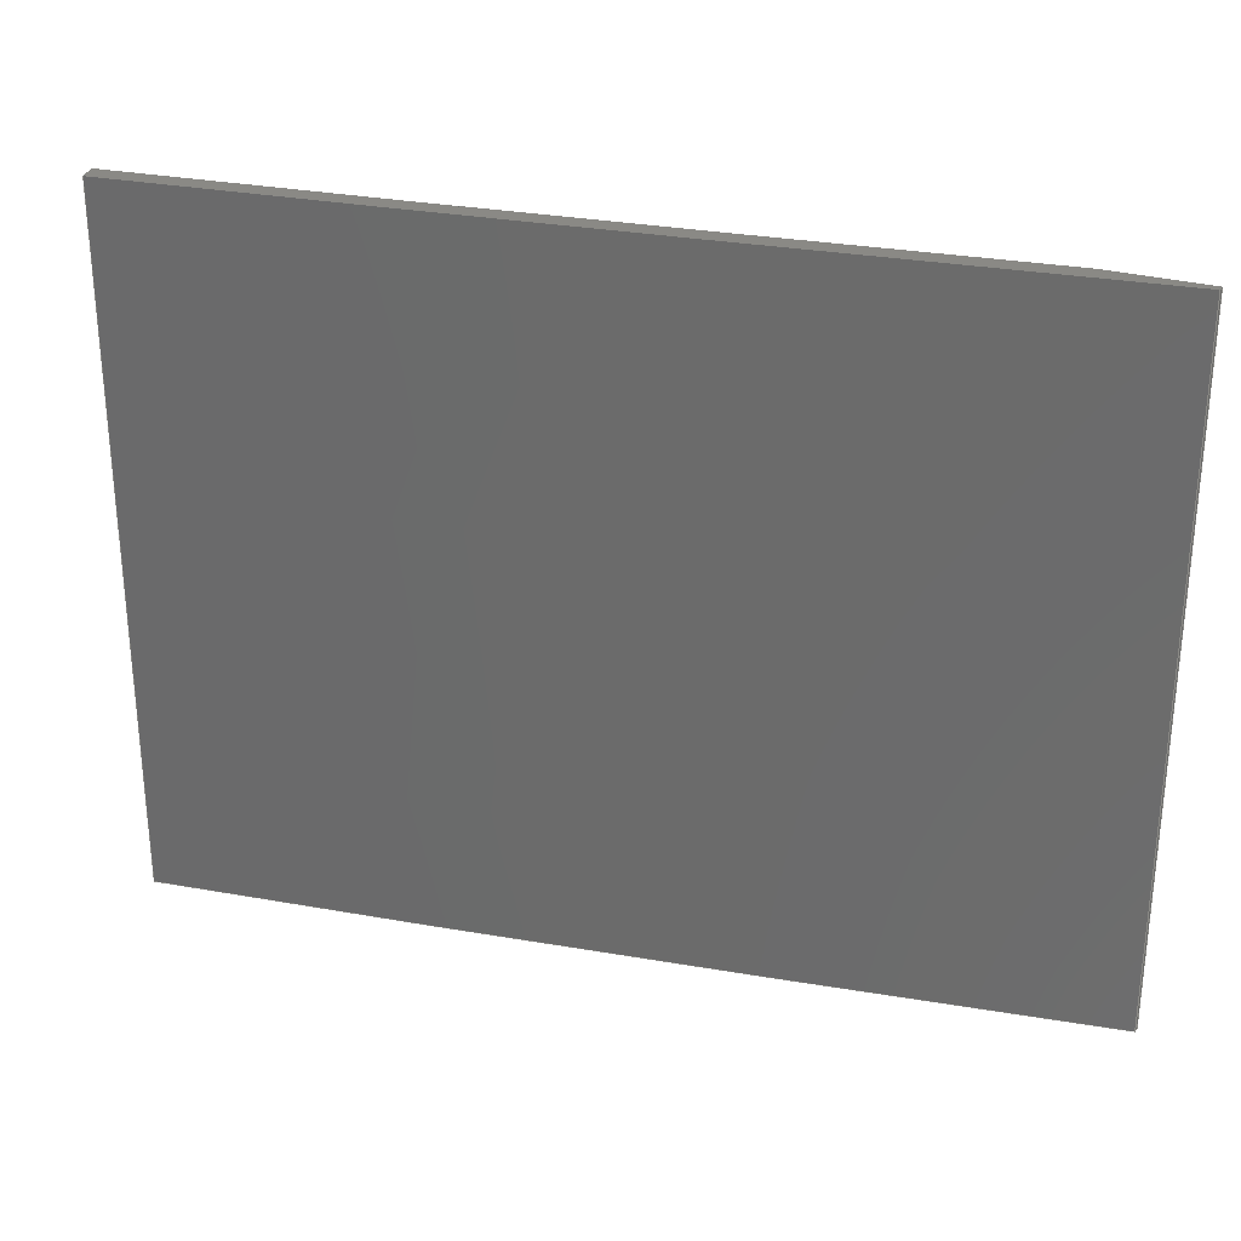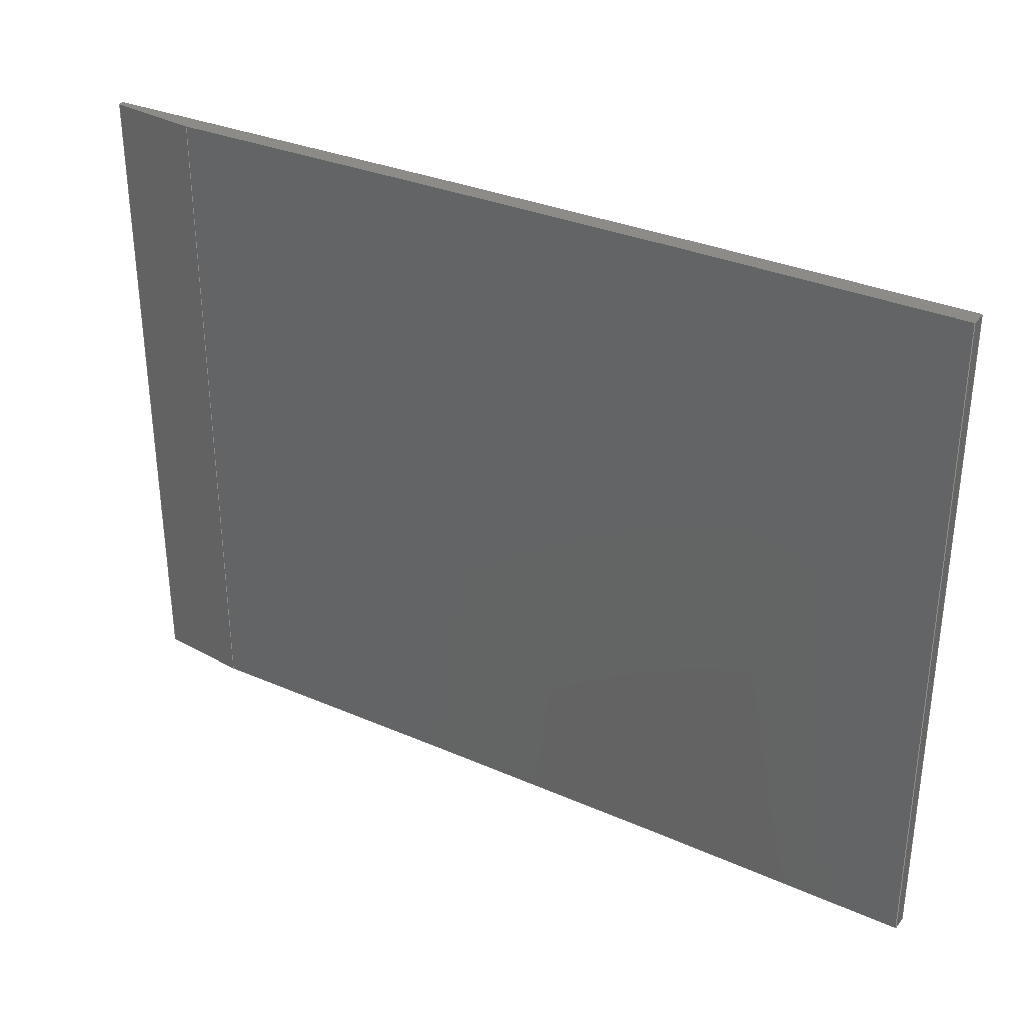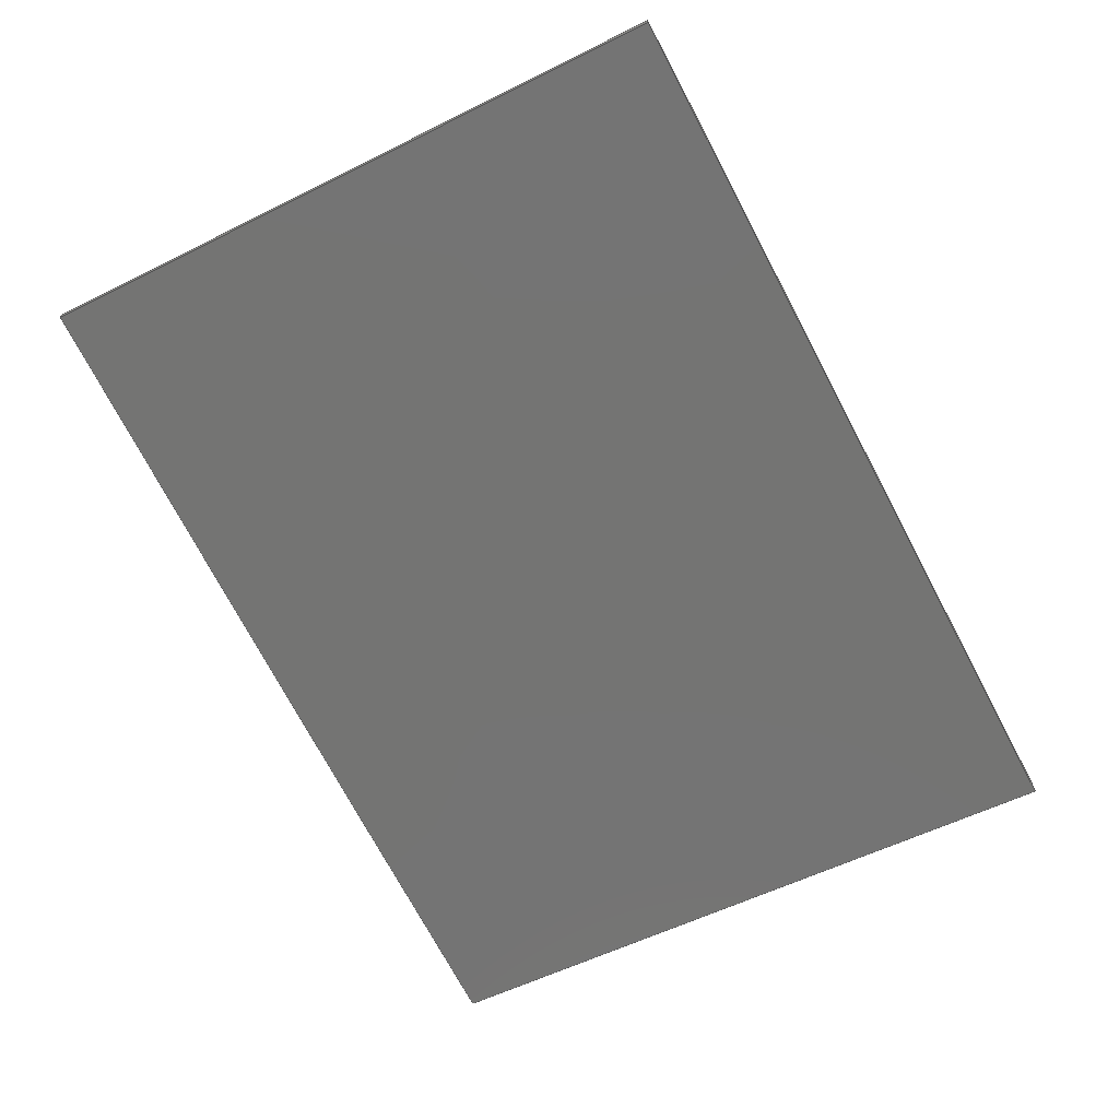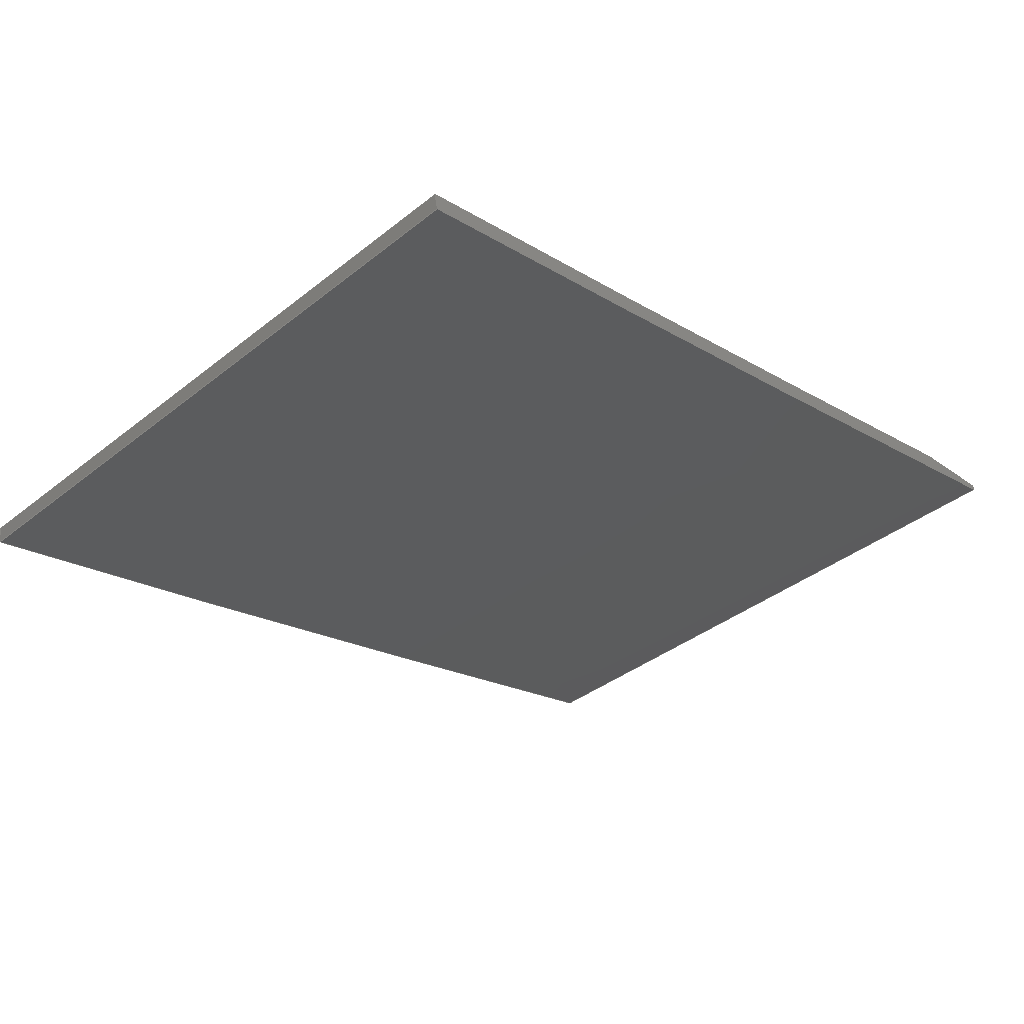
<metadata>
{"format":"step","ext":"stp","renderer":"f3d","projection":"perspective","resolution":1024,"background":"white","views":[{"elev":28.5,"azim":28.4,"up":"+Z"},{"elev":33.2,"azim":-137.7,"up":"+Z"},{"elev":-56.2,"azim":117.6,"up":"+Y"},{"elev":-38.6,"azim":-45.3,"up":"+Y"}]}
</metadata>
<code>
ISO-10303-21;
DATA;
#1=PRODUCT('Symmetry of W49_Skin_Rear3_Top_Balsa_2mm','','',(#2)) ;
#2=PRODUCT_CONTEXT(' ',#3,'mechanical') ;
#3=APPLICATION_CONTEXT('managed model based 3d engineering') ;
#4=PRODUCT_DEFINITION('',' ',#235,#5) ;
#5=PRODUCT_DEFINITION_CONTEXT('part definition',#3,' ') ;
#6=PRODUCT_DEFINITION_SHAPE(' ',' ',#4) ;
#7=MECHANICAL_DESIGN_GEOMETRIC_PRESENTATION_REPRESENTATION(' ',(#81),#242) ;
#8=PRODUCT_CATEGORY('part','specification') ;
#9=SHAPE_REPRESENTATION(' ',(#125),#242) ;
#10=CARTESIAN_POINT(' ',(0,0,0)) ;
#11=CARTESIAN_POINT('Axis2P3D Location',(263.6,-22.45,2.942)) ;
#12=CARTESIAN_POINT('Line Origine',(530.9,-0.8407,4.882)) ;
#13=CARTESIAN_POINT('Vertex',(530.9,-1.121,4.858)) ;
#14=CARTESIAN_POINT('Vertex',(530.9,-0.5605,4.907)) ;
#15=CARTESIAN_POINT('Control Point',(423.6,-24.53,2.79)) ;
#16=CARTESIAN_POINT('Control Point',(445.1,-20.17,3.175)) ;
#17=CARTESIAN_POINT('Control Point',(466.6,-15.6,3.579)) ;
#18=CARTESIAN_POINT('Control Point',(488.1,-10.85,3.998)) ;
#19=CARTESIAN_POINT('Control Point',(509.5,-6.011,4.426)) ;
#20=CARTESIAN_POINT('Control Point',(530.9,-1.121,4.858)) ;
#21=CARTESIAN_POINT('Vertex',(423.6,-24.53,2.79)) ;
#22=CARTESIAN_POINT('Line Origine',(423.4,-23.55,2.876)) ;
#23=CARTESIAN_POINT('Vertex',(423.2,-22.57,2.962)) ;
#24=CARTESIAN_POINT('Control Point',(423.2,-22.57,2.962)) ;
#25=CARTESIAN_POINT('Control Point',(442.6,-18.64,3.308)) ;
#26=CARTESIAN_POINT('Control Point',(461.9,-14.55,3.67)) ;
#27=CARTESIAN_POINT('Control Point',(481.2,-10.33,4.043)) ;
#28=CARTESIAN_POINT('Control Point',(500.5,-6.001,4.425)) ;
#29=CARTESIAN_POINT('Control Point',(519.7,-1.621,4.812)) ;
#30=CARTESIAN_POINT('Vertex',(519.7,-1.621,4.812)) ;
#31=CARTESIAN_POINT('Line Origine',(525.3,-1.091,4.859)) ;
#32=CARTESIAN_POINT('Axis2P3D Location',(0,0,86)) ;
#33=CARTESIAN_POINT('Line Origine',(530.9,-0.8407,86)) ;
#34=CARTESIAN_POINT('Vertex',(530.9,-0.5605,86)) ;
#35=CARTESIAN_POINT('Vertex',(530.9,-1.121,86)) ;
#36=CARTESIAN_POINT('Line Origine',(525.3,-1.091,86)) ;
#37=CARTESIAN_POINT('Vertex',(519.7,-1.621,86)) ;
#38=CARTESIAN_POINT('Control Point',(423.2,-22.57,86)) ;
#39=CARTESIAN_POINT('Control Point',(437.1,-19.76,86)) ;
#40=CARTESIAN_POINT('Control Point',(450.9,-16.86,86)) ;
#41=CARTESIAN_POINT('Control Point',(464.8,-13.9,86)) ;
#42=CARTESIAN_POINT('Control Point',(484,-9.665,86)) ;
#43=CARTESIAN_POINT('Control Point',(503.3,-5.344,86)) ;
#44=CARTESIAN_POINT('Control Point',(508.8,-4.108,86)) ;
#45=CARTESIAN_POINT('Control Point',(514.3,-2.867,86)) ;
#46=CARTESIAN_POINT('Control Point',(519.7,-1.621,86)) ;
#47=CARTESIAN_POINT('Vertex',(423.2,-22.57,86)) ;
#48=CARTESIAN_POINT('Line Origine',(423.4,-23.55,86)) ;
#49=CARTESIAN_POINT('Vertex',(423.6,-24.53,86)) ;
#50=CARTESIAN_POINT('Control Point',(530.9,-1.121,86)) ;
#51=CARTESIAN_POINT('Control Point',(510.9,-5.707,86)) ;
#52=CARTESIAN_POINT('Control Point',(489.8,-10.48,86)) ;
#53=CARTESIAN_POINT('Control Point',(468,-15.3,86)) ;
#54=CARTESIAN_POINT('Control Point',(445.9,-20.01,86)) ;
#55=CARTESIAN_POINT('Control Point',(423.6,-24.53,86)) ;
#56=CARTESIAN_POINT('Control Point',(530.9,-1.121,0)) ;
#57=CARTESIAN_POINT('Control Point',(510.9,-5.707,0)) ;
#58=CARTESIAN_POINT('Control Point',(489.8,-10.48,0)) ;
#59=CARTESIAN_POINT('Control Point',(468,-15.3,0)) ;
#60=CARTESIAN_POINT('Control Point',(445.9,-20.01,0)) ;
#61=CARTESIAN_POINT('Control Point',(423.6,-24.53,0)) ;
#62=CARTESIAN_POINT('Line Origine',(530.9,-1.121,43)) ;
#63=CARTESIAN_POINT('Line Origine',(423.6,-24.53,43)) ;
#64=CARTESIAN_POINT('Axis2P3D Location',(423.2,-22.57,0)) ;
#65=CARTESIAN_POINT('Line Origine',(423.2,-22.57,44.48)) ;
#66=CARTESIAN_POINT('Control Point',(423.2,-22.57,0)) ;
#67=CARTESIAN_POINT('Control Point',(437.1,-19.76,0)) ;
#68=CARTESIAN_POINT('Control Point',(450.9,-16.86,0)) ;
#69=CARTESIAN_POINT('Control Point',(464.8,-13.9,0)) ;
#70=CARTESIAN_POINT('Control Point',(484,-9.665,0)) ;
#71=CARTESIAN_POINT('Control Point',(503.3,-5.344,0)) ;
#72=CARTESIAN_POINT('Control Point',(508.8,-4.108,0)) ;
#73=CARTESIAN_POINT('Control Point',(514.3,-2.867,0)) ;
#74=CARTESIAN_POINT('Control Point',(519.7,-1.621,0)) ;
#75=CARTESIAN_POINT('Line Origine',(519.7,-1.621,43)) ;
#76=CARTESIAN_POINT('Axis2P3D Location',(519.7,-1.621,0)) ;
#77=CARTESIAN_POINT('Line Origine',(530.9,-0.5605,45.45)) ;
#78=CARTESIAN_POINT('Axis2P3D Location',(530.9,-1.121,0)) ;
#79=PRODUCT_RELATED_PRODUCT_CATEGORY('part',$,(#1)) ;
#80=UNCERTAINTY_MEASURE_WITH_UNIT(LENGTH_MEASURE(0.005),#239,'distance_accuracy_value','CONFUSED CURVE UNCERTAINTY') ;
#81=STYLED_ITEM(' ',(#82),#200) ;
#82=PRESENTATION_STYLE_ASSIGNMENT((#83)) ;
#83=SURFACE_STYLE_USAGE(.BOTH.,#84) ;
#84=SURFACE_SIDE_STYLE(' ',(#85)) ;
#85=SURFACE_STYLE_FILL_AREA(#86) ;
#86=FILL_AREA_STYLE(' ',(#87)) ;
#87=FILL_AREA_STYLE_COLOUR(' ',#226) ;
#88=VECTOR('Line Direction',#103,1) ;
#89=VECTOR('Line Direction',#104,1) ;
#90=VECTOR('Line Direction',#105,1) ;
#91=VECTOR('Line Direction',#108,1) ;
#92=VECTOR('Line Direction',#109,1) ;
#93=VECTOR('Line Direction',#110,1) ;
#94=VECTOR('Extrusion Surface Vector',#111,1) ;
#95=VECTOR('Line Direction',#112,1) ;
#96=VECTOR('Line Direction',#113,1) ;
#97=VECTOR('Line Direction',#116,1) ;
#98=VECTOR('Extrusion Surface Vector',#117,1) ;
#99=VECTOR('Line Direction',#118,1) ;
#100=VECTOR('Line Direction',#121,1) ;
#101=DIRECTION('Axis2P3D Direction',(0.0001856,0.08716,-0.9962)) ;
#102=DIRECTION('Axis2P3D XDirection',(1,-1.919e-05,0.0001847)) ;
#103=DIRECTION('Vector Direction',(-2.021e-13,0.9962,0.08716)) ;
#104=DIRECTION('Vector Direction',(0.1978,-0.9765,-0.0854)) ;
#105=DIRECTION('Vector Direction',(0.9955,0.09437,0.008442)) ;
#106=DIRECTION('Axis2P3D Direction',(0,0,-1)) ;
#107=DIRECTION('Axis2P3D XDirection',(1,0,0)) ;
#108=DIRECTION('Vector Direction',(0,1,0)) ;
#109=DIRECTION('Vector Direction',(0.9955,0.09437,0)) ;
#110=DIRECTION('Vector Direction',(0.1985,-0.9801,0)) ;
#111=DIRECTION('Vector Direction',(0,0,1)) ;
#112=DIRECTION('Vector Direction',(0,0,1)) ;
#113=DIRECTION('Vector Direction',(0,0,1)) ;
#114=DIRECTION('Axis2P3D Direction',(-0.9801,-0.1985,0)) ;
#115=DIRECTION('Axis2P3D XDirection',(0.1985,-0.9801,0)) ;
#116=DIRECTION('Vector Direction',(0,0,1)) ;
#117=DIRECTION('Vector Direction',(0,0,1)) ;
#118=DIRECTION('Vector Direction',(0,0,1)) ;
#119=DIRECTION('Axis2P3D Direction',(0.09437,-0.9955,0)) ;
#120=DIRECTION('Axis2P3D XDirection',(0.9955,0.09437,0)) ;
#121=DIRECTION('Vector Direction',(0,0,1)) ;
#122=DIRECTION('Axis2P3D Direction',(1,0,0)) ;
#123=DIRECTION('Axis2P3D XDirection',(0,1,0)) ;
#124=SHAPE_REPRESENTATION_RELATIONSHIP(' ',' ',#9,#211) ;
#125=AXIS2_PLACEMENT_3D(' ',#10,$,$) ;
#126=AXIS2_PLACEMENT_3D('Plane Axis2P3D',#11,#101,#102) ;
#127=AXIS2_PLACEMENT_3D('Plane Axis2P3D',#32,#106,#107) ;
#128=AXIS2_PLACEMENT_3D('Plane Axis2P3D',#64,#114,#115) ;
#129=AXIS2_PLACEMENT_3D('Plane Axis2P3D',#76,#119,#120) ;
#130=AXIS2_PLACEMENT_3D('Plane Axis2P3D',#78,#122,#123) ;
#131=LINE('Line',#12,#88) ;
#132=LINE('Line',#22,#89) ;
#133=LINE('Line',#31,#90) ;
#134=LINE('Line',#33,#91) ;
#135=LINE('Line',#36,#92) ;
#136=LINE('Line',#48,#93) ;
#137=LINE('Line',#62,#95) ;
#138=LINE('Line',#63,#96) ;
#139=LINE('Line',#65,#97) ;
#140=LINE('Line',#75,#99) ;
#141=LINE('Line',#77,#100) ;
#142=PLANE('',#126) ;
#143=PLANE('',#127) ;
#144=PLANE('',#128) ;
#145=PLANE('',#129) ;
#146=PLANE('',#130) ;
#147=EDGE_CURVE('',#201,#202,#131,.T.) ;
#148=EDGE_CURVE('',#203,#201,#220,.T.) ;
#149=EDGE_CURVE('',#204,#203,#132,.T.) ;
#150=EDGE_CURVE('',#204,#205,#221,.T.) ;
#151=EDGE_CURVE('',#205,#202,#133,.T.) ;
#152=EDGE_CURVE('',#206,#207,#134,.F.) ;
#153=EDGE_CURVE('',#208,#206,#135,.T.) ;
#154=EDGE_CURVE('',#209,#208,#222,.T.) ;
#155=EDGE_CURVE('',#210,#209,#136,.F.) ;
#156=EDGE_CURVE('',#207,#210,#223,.T.) ;
#157=EDGE_CURVE('',#201,#207,#137,.T.) ;
#158=EDGE_CURVE('',#203,#210,#138,.T.) ;
#159=EDGE_CURVE('',#204,#209,#139,.T.) ;
#160=EDGE_CURVE('',#205,#208,#140,.T.) ;
#161=EDGE_CURVE('',#202,#206,#141,.T.) ;
#162=CLOSED_SHELL('Closed Shell',(#212,#213,#214,#215,#216,#217,#218)) ;
#163=ORIENTED_EDGE('',*,*,#147,.F.) ;
#164=ORIENTED_EDGE('',*,*,#148,.F.) ;
#165=ORIENTED_EDGE('',*,*,#149,.F.) ;
#166=ORIENTED_EDGE('',*,*,#150,.T.) ;
#167=ORIENTED_EDGE('',*,*,#151,.T.) ;
#168=ORIENTED_EDGE('',*,*,#152,.F.) ;
#169=ORIENTED_EDGE('',*,*,#153,.F.) ;
#170=ORIENTED_EDGE('',*,*,#154,.F.) ;
#171=ORIENTED_EDGE('',*,*,#155,.F.) ;
#172=ORIENTED_EDGE('',*,*,#156,.F.) ;
#173=ORIENTED_EDGE('',*,*,#148,.T.) ;
#174=ORIENTED_EDGE('',*,*,#157,.T.) ;
#175=ORIENTED_EDGE('',*,*,#156,.T.) ;
#176=ORIENTED_EDGE('',*,*,#158,.F.) ;
#177=ORIENTED_EDGE('',*,*,#158,.T.) ;
#178=ORIENTED_EDGE('',*,*,#155,.T.) ;
#179=ORIENTED_EDGE('',*,*,#159,.F.) ;
#180=ORIENTED_EDGE('',*,*,#149,.T.) ;
#181=ORIENTED_EDGE('',*,*,#150,.F.) ;
#182=ORIENTED_EDGE('',*,*,#159,.T.) ;
#183=ORIENTED_EDGE('',*,*,#154,.T.) ;
#184=ORIENTED_EDGE('',*,*,#160,.F.) ;
#185=ORIENTED_EDGE('',*,*,#151,.F.) ;
#186=ORIENTED_EDGE('',*,*,#160,.T.) ;
#187=ORIENTED_EDGE('',*,*,#153,.T.) ;
#188=ORIENTED_EDGE('',*,*,#161,.F.) ;
#189=ORIENTED_EDGE('',*,*,#161,.T.) ;
#190=ORIENTED_EDGE('',*,*,#152,.T.) ;
#191=ORIENTED_EDGE('',*,*,#157,.F.) ;
#192=ORIENTED_EDGE('',*,*,#147,.T.) ;
#193=EDGE_LOOP('',(#163,#164,#165,#166,#167)) ;
#194=EDGE_LOOP('',(#168,#169,#170,#171,#172)) ;
#195=EDGE_LOOP('',(#173,#174,#175,#176)) ;
#196=EDGE_LOOP('',(#177,#178,#179,#180)) ;
#197=EDGE_LOOP('',(#181,#182,#183,#184)) ;
#198=EDGE_LOOP('',(#185,#186,#187,#188)) ;
#199=EDGE_LOOP('',(#189,#190,#191,#192)) ;
#200=MANIFOLD_SOLID_BREP('PartBody',#162) ;
#201=VERTEX_POINT('',#13) ;
#202=VERTEX_POINT('',#14) ;
#203=VERTEX_POINT('',#21) ;
#204=VERTEX_POINT('',#23) ;
#205=VERTEX_POINT('',#30) ;
#206=VERTEX_POINT('',#34) ;
#207=VERTEX_POINT('',#35) ;
#208=VERTEX_POINT('',#37) ;
#209=VERTEX_POINT('',#47) ;
#210=VERTEX_POINT('',#49) ;
#211=ADVANCED_BREP_SHAPE_REPRESENTATION('NONE',(#200),#242) ;
#212=ADVANCED_FACE('PartBody',(#227),#142,.T.) ;
#213=ADVANCED_FACE('PartBody',(#228),#143,.F.) ;
#214=ADVANCED_FACE('PartBody',(#229),#237,.F.) ;
#215=ADVANCED_FACE('PartBody',(#230),#144,.T.) ;
#216=ADVANCED_FACE('PartBody',(#231),#238,.F.) ;
#217=ADVANCED_FACE('PartBody',(#232),#145,.F.) ;
#218=ADVANCED_FACE('PartBody',(#233),#146,.T.) ;
#219=APPLICATION_PROTOCOL_DEFINITION('international standard','ap242_managed_model_based_3d_engineering',2014,#3) ;
#220=B_SPLINE_CURVE_WITH_KNOTS('',5,(#15,#16,#17,#18,#19,#20),.UNSPECIFIED.,.F.,.U.,(6,6),(0,109.8),.UNSPECIFIED.) ;
#221=B_SPLINE_CURVE_WITH_KNOTS('',5,(#24,#25,#26,#27,#28,#29),.UNSPECIFIED.,.F.,.U.,(6,6),(0,139.7),.UNSPECIFIED.) ;
#222=B_SPLINE_CURVE_WITH_KNOTS('',5,(#38,#39,#40,#41,#42,#43,#44,#45,#46),.UNSPECIFIED.,.F.,.U.,(6,3,6),(0,70.66,98.75),.UNSPECIFIED.) ;
#223=B_SPLINE_CURVE_WITH_KNOTS('',5,(#50,#51,#52,#53,#54,#55),.UNSPECIFIED.,.F.,.U.,(6,6),(0,109.8),.UNSPECIFIED.) ;
#224=B_SPLINE_CURVE_WITH_KNOTS('',5,(#56,#57,#58,#59,#60,#61),.UNSPECIFIED.,.F.,.U.,(6,6),(0,109.8),.UNSPECIFIED.) ;
#225=B_SPLINE_CURVE_WITH_KNOTS('',5,(#66,#67,#68,#69,#70,#71,#72,#73,#74),.UNSPECIFIED.,.F.,.U.,(6,3,6),(0,70.66,98.75),.UNSPECIFIED.) ;
#226=COLOUR_RGB('Colour',0.8235,0.8235,1) ;
#227=FACE_OUTER_BOUND('',#193,.T.) ;
#228=FACE_OUTER_BOUND('',#194,.T.) ;
#229=FACE_OUTER_BOUND('',#195,.T.) ;
#230=FACE_OUTER_BOUND('',#196,.T.) ;
#231=FACE_OUTER_BOUND('',#197,.T.) ;
#232=FACE_OUTER_BOUND('',#198,.T.) ;
#233=FACE_OUTER_BOUND('',#199,.T.) ;
#234=PRODUCT_CATEGORY_RELATIONSHIP(' ',' ',#8,#79) ;
#235=PRODUCT_DEFINITION_FORMATION_WITH_SPECIFIED_SOURCE('',' ',#1,.NOT_KNOWN.) ;
#236=SHAPE_DEFINITION_REPRESENTATION(#6,#9) ;
#237=SURFACE_OF_LINEAR_EXTRUSION('generated tabulated cylinder',#224,#94) ;
#238=SURFACE_OF_LINEAR_EXTRUSION('generated tabulated cylinder',#225,#98) ;
#239=(LENGTH_UNIT()NAMED_UNIT(*)SI_UNIT(.MILLI.,.METRE.)) ;
#240=(NAMED_UNIT(*)PLANE_ANGLE_UNIT()SI_UNIT($,.RADIAN.)) ;
#241=(NAMED_UNIT(*)SI_UNIT($,.STERADIAN.)SOLID_ANGLE_UNIT()) ;
#242=(GEOMETRIC_REPRESENTATION_CONTEXT(3)GLOBAL_UNCERTAINTY_ASSIGNED_CONTEXT((#80))GLOBAL_UNIT_ASSIGNED_CONTEXT((#239,#240,#241))REPRESENTATION_CONTEXT(' ',' ')) ;
ENDSEC;
END-ISO-10303-21;

</code>
